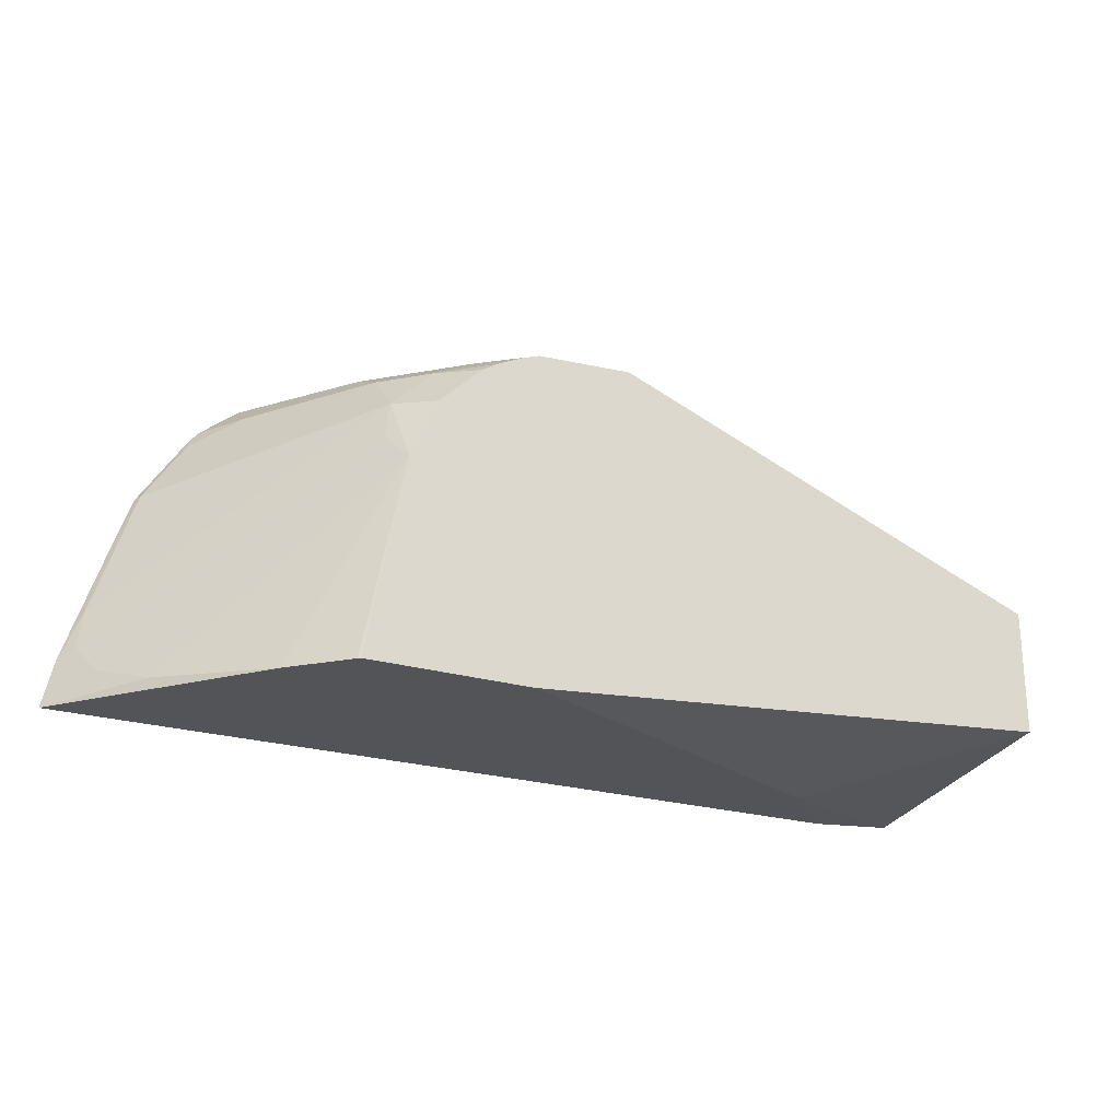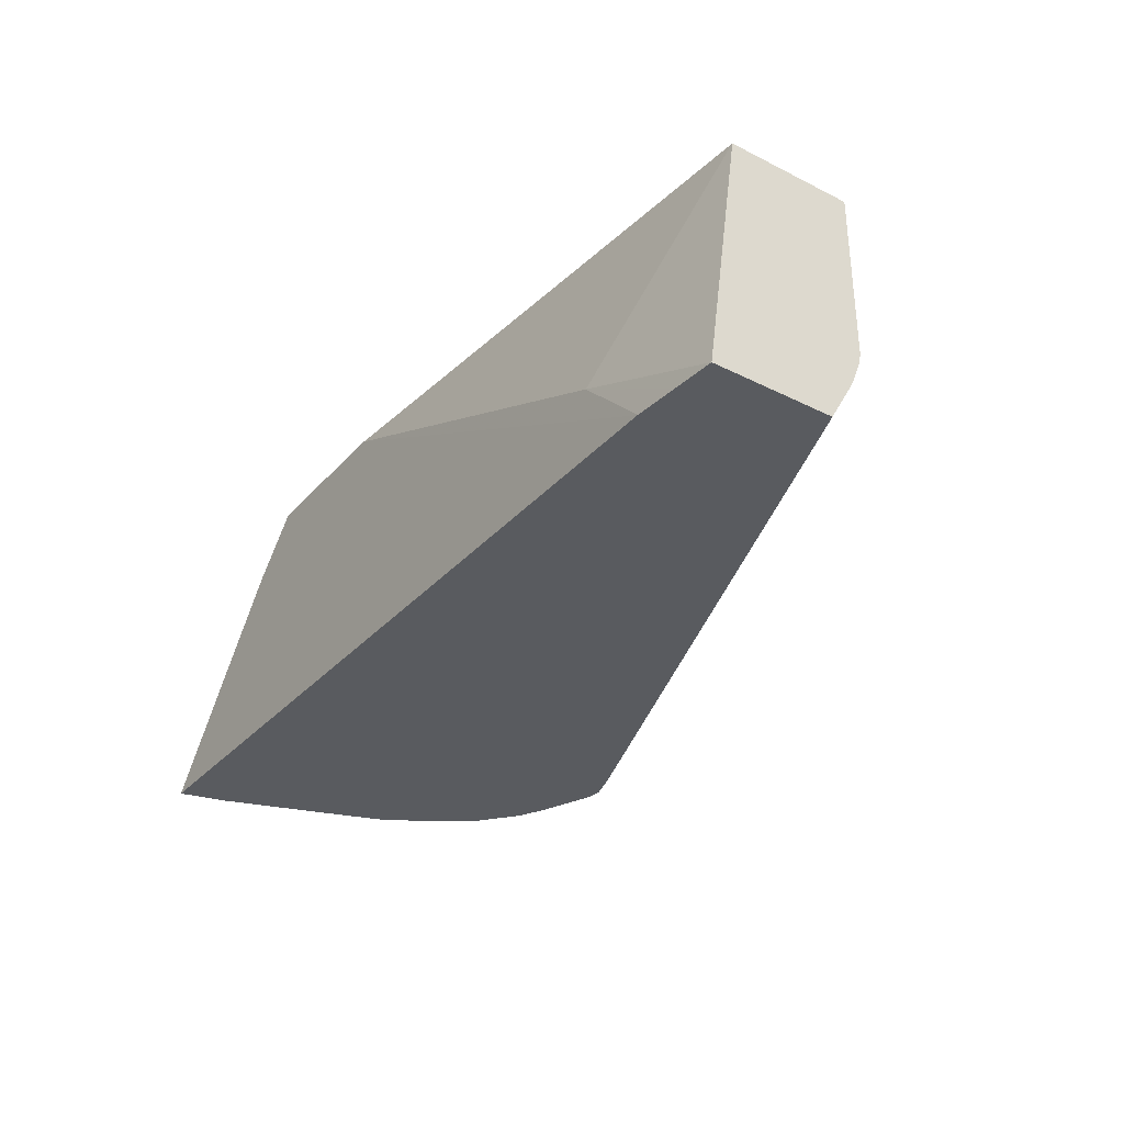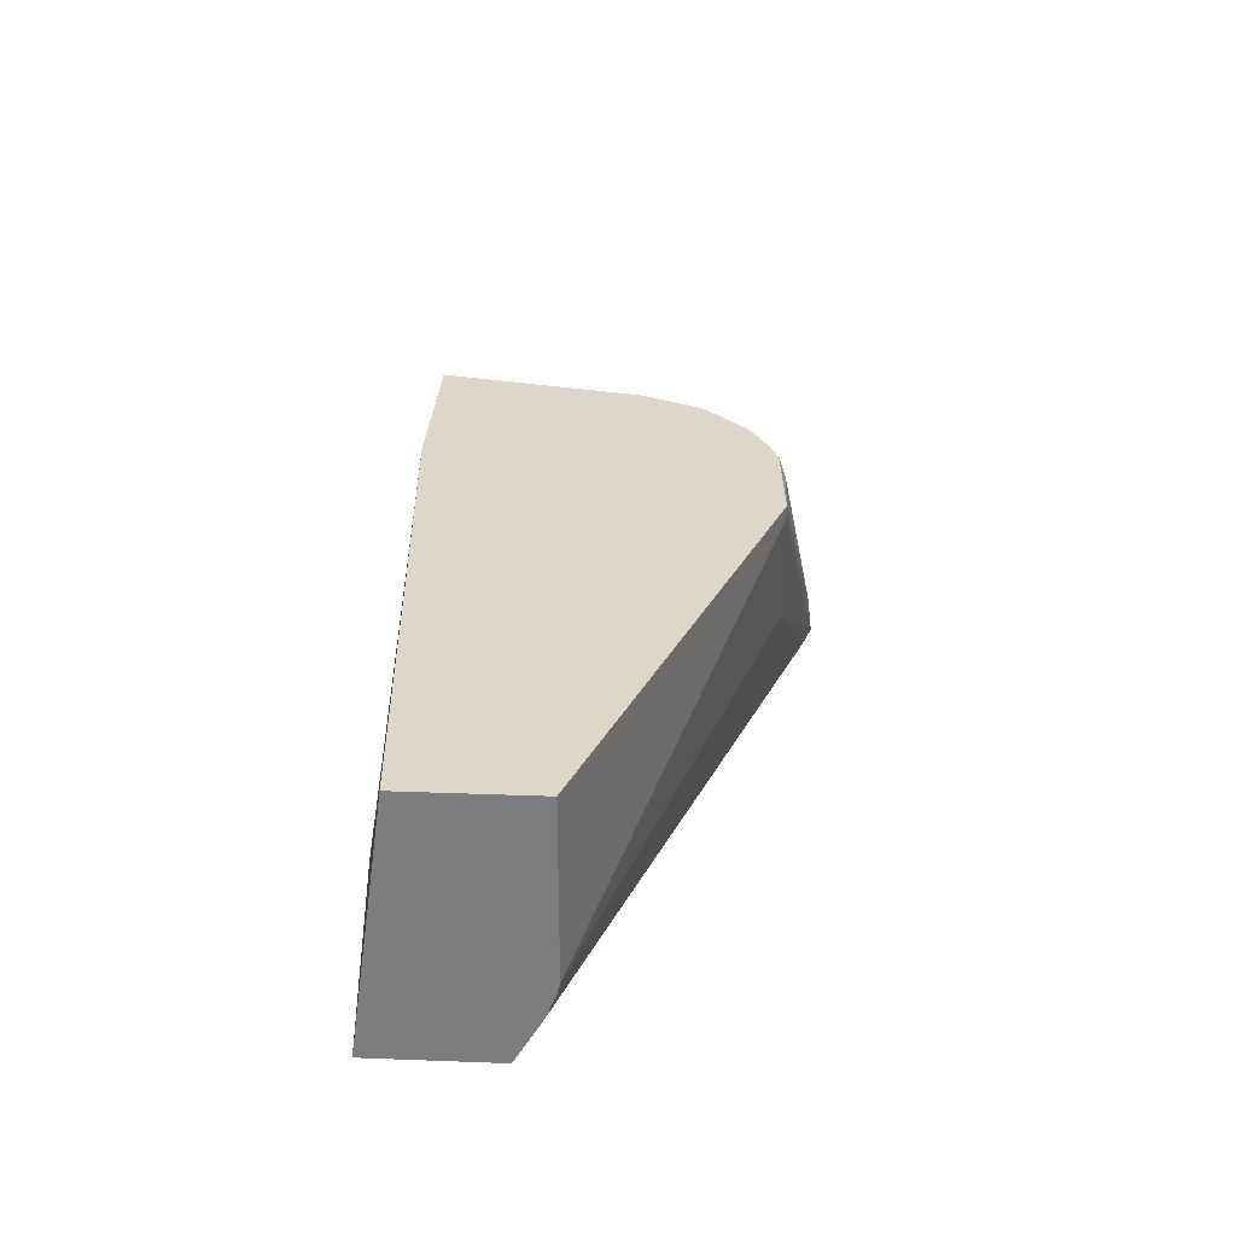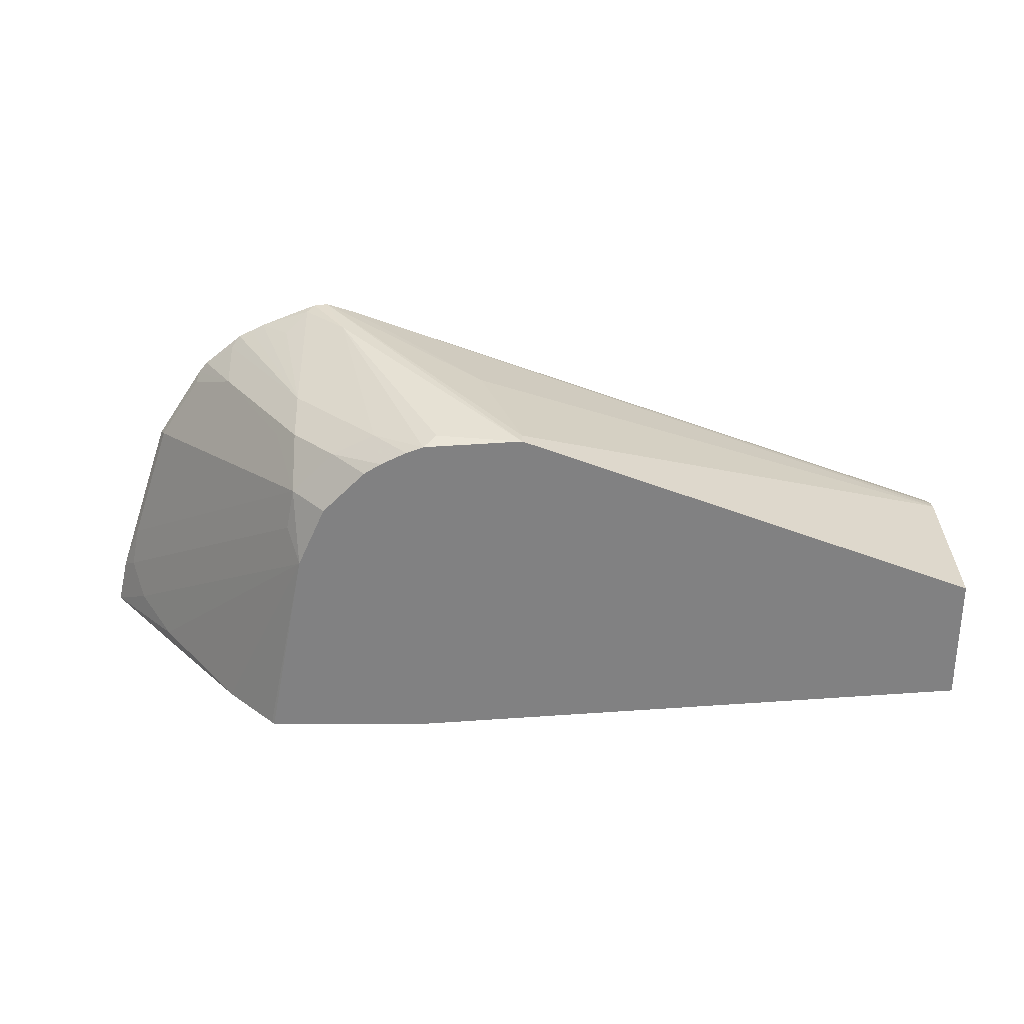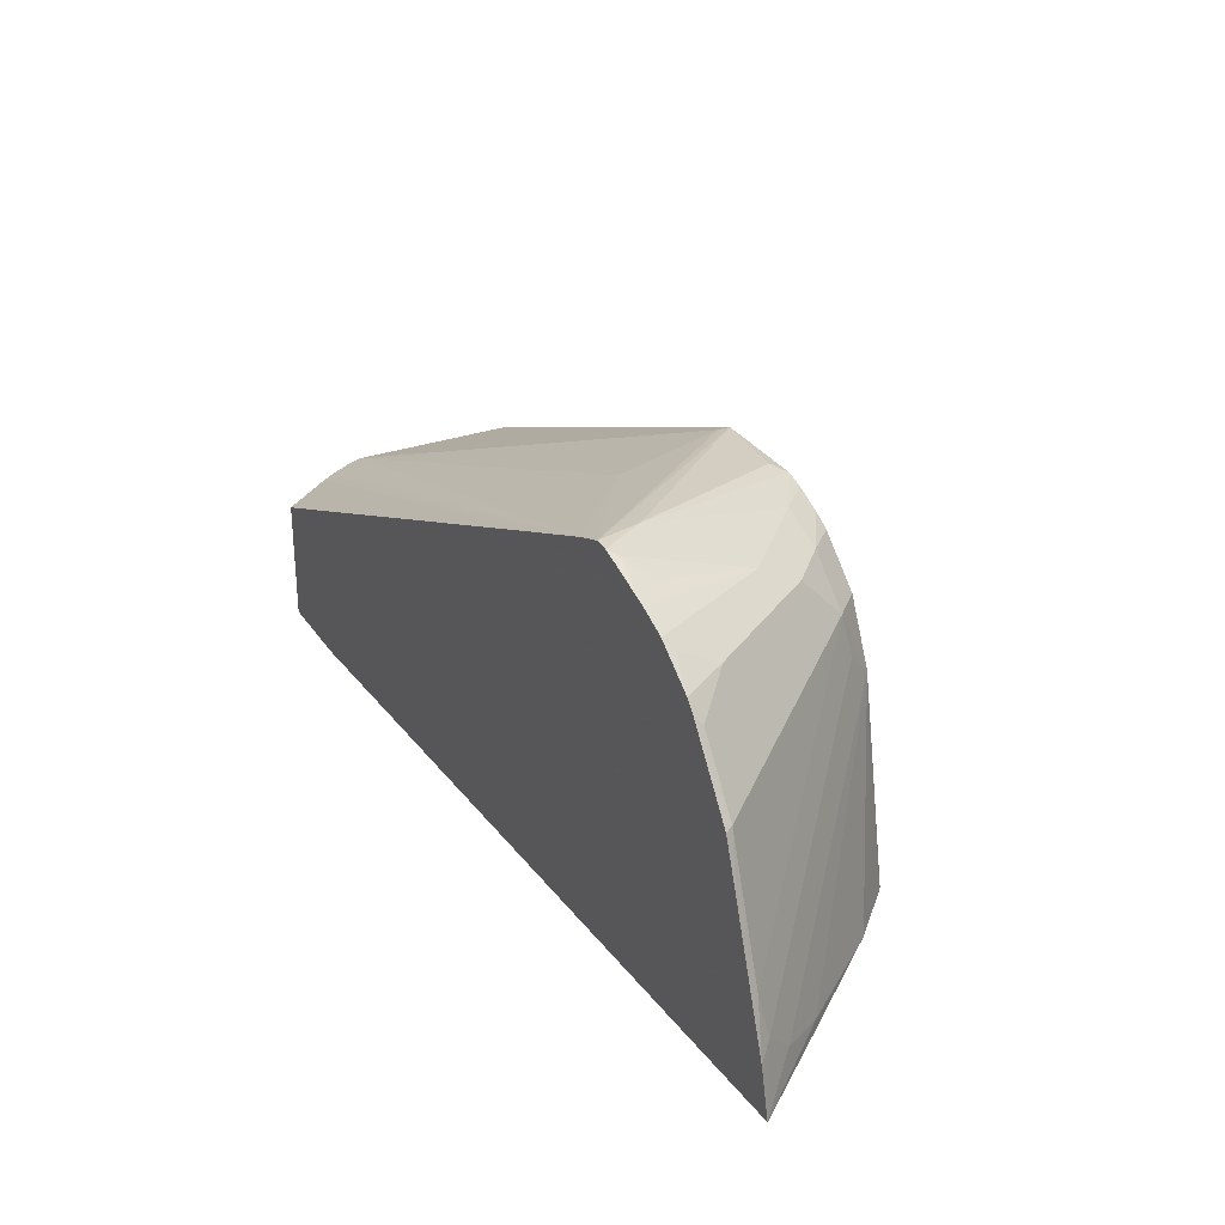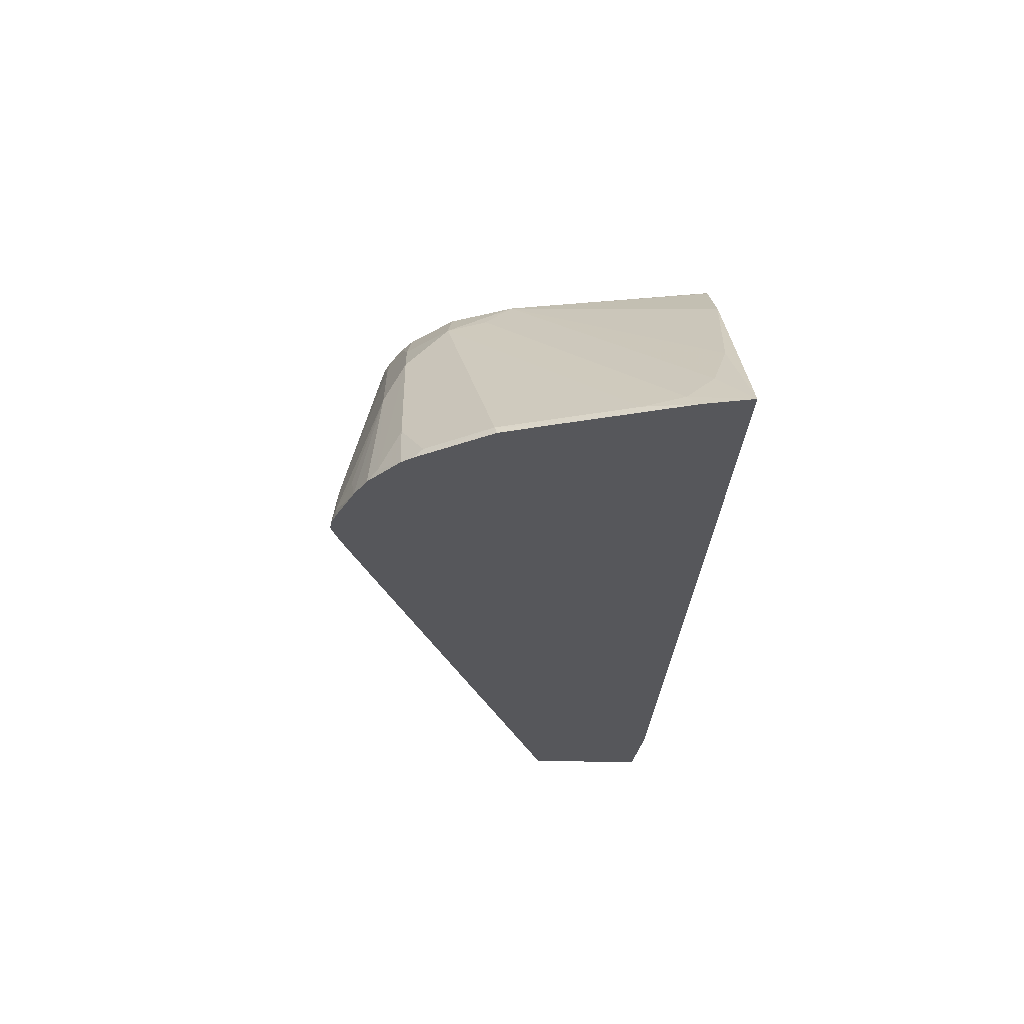
<metadata>
{"format":"obj","ext":"obj","renderer":"f3d","projection":"perspective","resolution":1024,"background":"white","views":[{"elev":-23.2,"azim":-27.2,"up":"+Y"},{"elev":-32.6,"azim":55.3,"up":"+Z"},{"elev":30.6,"azim":93.1,"up":"+Z"},{"elev":29.5,"azim":-0.0,"up":"+Y"},{"elev":27.9,"azim":-119.3,"up":"+Y"},{"elev":-27.4,"azim":-92.8,"up":"+Z"}]}
</metadata>
<code>
v -0.4319 0.2328 0.181
v -0.3983 0.2328 0.2234
v -0.3983 0.238 0.2234
v -0.4145 0.2461 0.2008
v -0.4209 0.2591 0.1878
v -0.4269 0.2543 0.181
v -0.3566 0.2328 0.181
v -0.3593 0.2328 0.2723
v -0.3177 0.3245 0.2972
v -0.4177 0.2769 0.1846
v -0.3238 0.3367 0.285
v -0.3983 0.3351 0.1846
v -0.4075 0.3126 0.181
v -0.35 0.2328 0.1844
v -0.04498 0.2332 0.181
v -0.3363 0.2328 0.2962
v -0.305 0.3526 0.2972
v -0.3205 0.3546 0.2817
v -0.3351 0.2328 0.2972
v -0.3303 0.3691 0.2526
v -0.3789 0.3643 0.1846
v -0.3776 0.3685 0.181
v -0.4001 0.3342 0.181
v -0.3449 0.2328 0.1895
v -0.0248 0.2347 0.181
v -0.07775 0.2332 0.2137
v -0.2594 0.2328 0.2972
v -0.2655 0.2328 0.285
v -0.3398 0.2328 0.1946
v -0.2856 0.3721 0.2972
v -0.3011 0.374 0.2817
v -0.3205 0.374 0.2623
v -0.3594 0.374 0.204
v -0.3735 0.3736 0.181
v -0.004902 0.2362 0.181
v -0.004902 0.2526 0.2972
v -0.2778 0.3769 0.2972
v -0.2817 0.3837 0.2817
v -0.3205 0.3837 0.2429
v -0.3594 0.3837 0.1846
v -0.3558 0.3882 0.181
v -0.004902 0.2931 0.181
v -0.004902 0.3109 0.2972
v -0.2662 0.3827 0.2972
v -0.2584 0.3857 0.2972
v -0.3011 0.4031 0.204
v -0.3205 0.4031 0.1846
v -0.3303 0.3958 0.1943
v -0.3436 0.3943 0.181
v -0.3497 0.3913 0.181
v -0.004902 0.3036 0.1992
v -0.2552 0.3859 0.181
v -0.2137 0.3886 0.2972
v -0.004902 0.3109 0.2186
v -0.2525 0.3886 0.2914
v -0.3109 0.4057 0.181
v -0.317 0.4049 0.181
v -0.3241 0.4022 0.181
v -0.004902 0.306 0.2039
v -0.2986 0.4019 0.181
v -0.2137 0.3886 0.2914
v -0.004902 0.3098 0.2137
v -0.2331 0.3886 0.2332
f 31 38 39
f 31 39 32
f 32 39 40
f 35 54 43
f 32 40 33
f 35 42 51
f 34 40 41
f 35 51 59
f 35 59 62
f 35 62 54
f 31 37 38
f 33 40 34
f 30 37 31
f 20 33 21
f 26 35 36
f 25 35 26
f 22 33 34
f 21 33 22
f 20 32 33
f 18 32 20
f 18 31 32
f 17 31 18
f 17 30 31
f 15 29 24
f 15 28 29
f 15 27 28
f 35 43 36
f 26 36 27
f 37 44 38
f 15 26 27
f 38 45 46
f 59 60 62
f 56 61 63
f 56 63 60
f 54 63 61
f 54 60 63
f 54 62 60
f 53 61 56
f 51 60 59
f 51 52 60
f 47 49 48
f 47 58 49
f 47 57 58
f 46 53 56
f 38 44 45
f 46 55 53
f 46 56 57
f 45 53 55
f 45 55 46
f 43 61 53
f 43 54 61
f 42 52 51
f 39 41 40
f 39 50 41
f 39 49 50
f 39 48 49
f 39 47 48
f 38 47 39
f 38 46 47
f 46 57 47
f 15 25 26
f 1 35 25
f 12 18 20
f 1 19 16
f 1 27 19
f 1 28 27
f 1 29 28
f 1 24 29
f 1 14 24
f 1 7 14
f 1 15 7
f 1 25 15
f 14 15 24
f 1 42 35
f 1 52 42
f 1 60 52
f 1 57 56
f 1 58 57
f 1 49 58
f 1 50 49
f 1 41 50
f 1 34 41
f 1 22 34
f 1 23 22
f 1 13 23
f 1 6 13
f 1 5 6
f 1 4 5
f 1 3 4
f 1 2 3
f 1 16 8
f 1 8 2
f 1 56 60
f 3 8 9
f 2 8 3
f 12 23 13
f 12 22 23
f 12 21 22
f 12 20 21
f 10 18 12
f 10 11 18
f 9 30 17
f 9 44 37
f 9 45 44
f 9 53 45
f 9 43 53
f 9 36 43
f 9 27 36
f 9 37 30
f 9 19 27
f 4 9 5
f 5 10 6
f 5 9 11
f 5 11 10
f 6 10 12
f 6 12 13
f 3 9 4
f 8 16 9
f 9 17 18
f 9 18 11
f 9 16 19
f 7 15 14

</code>
